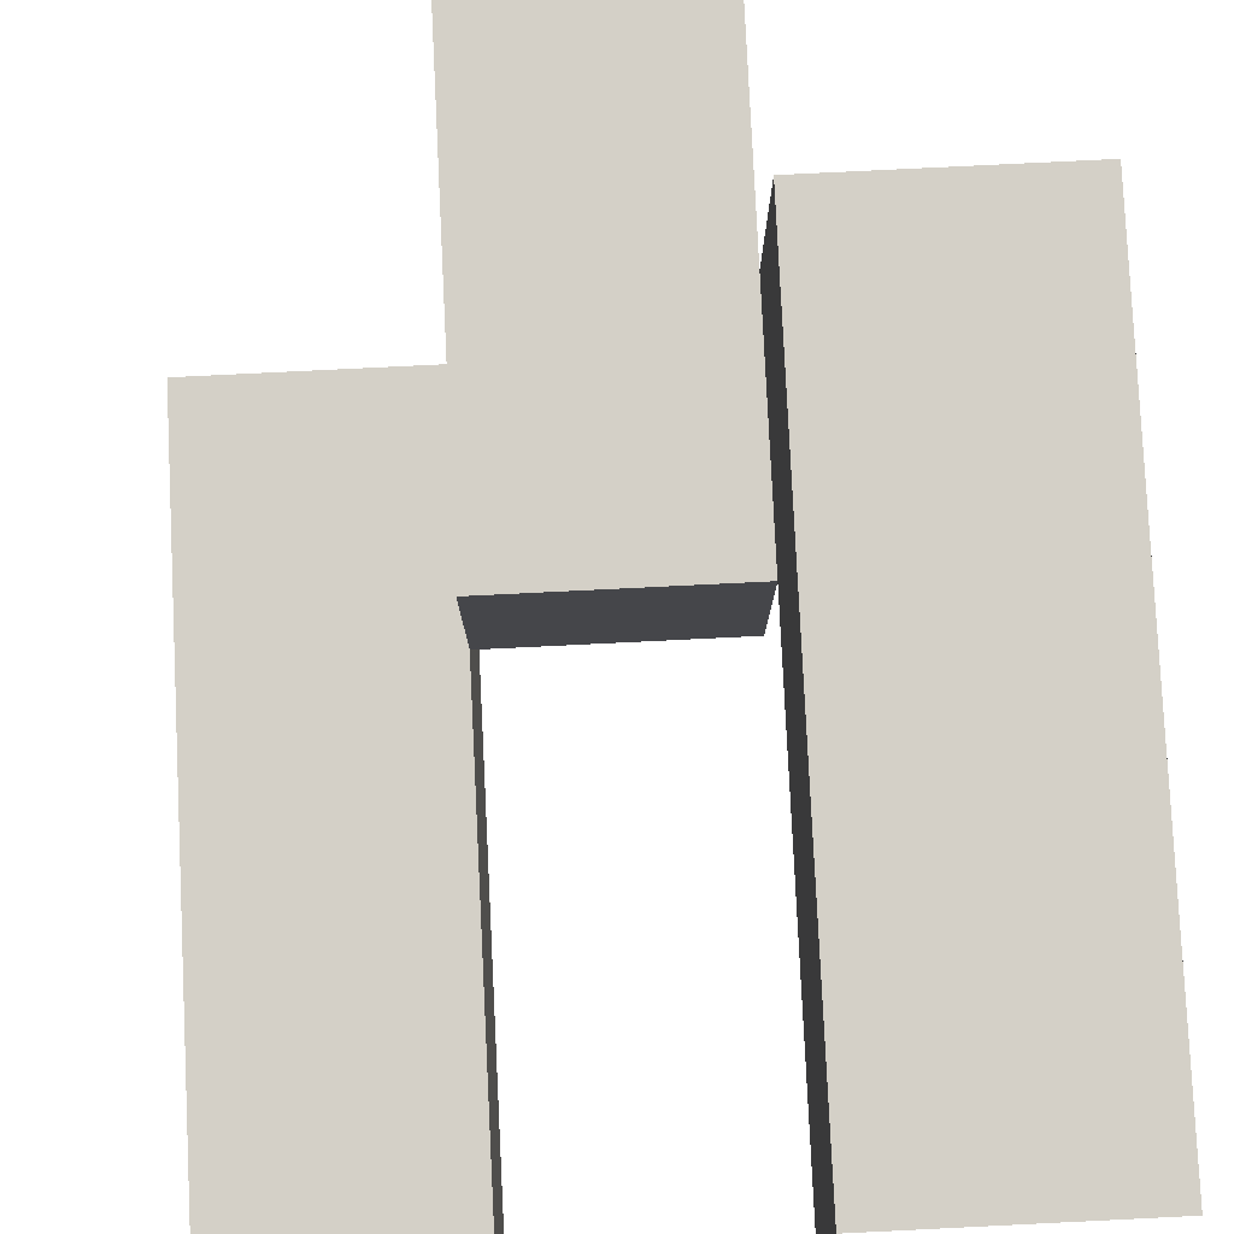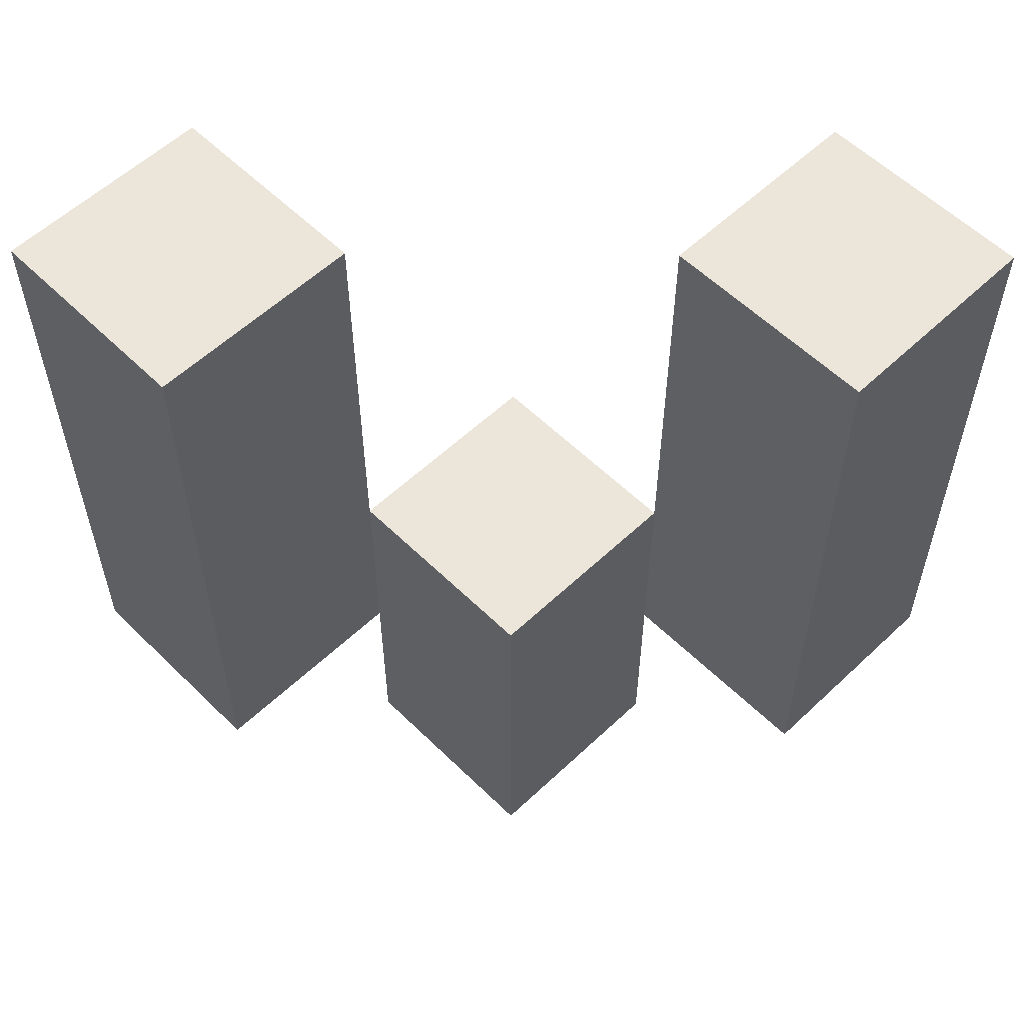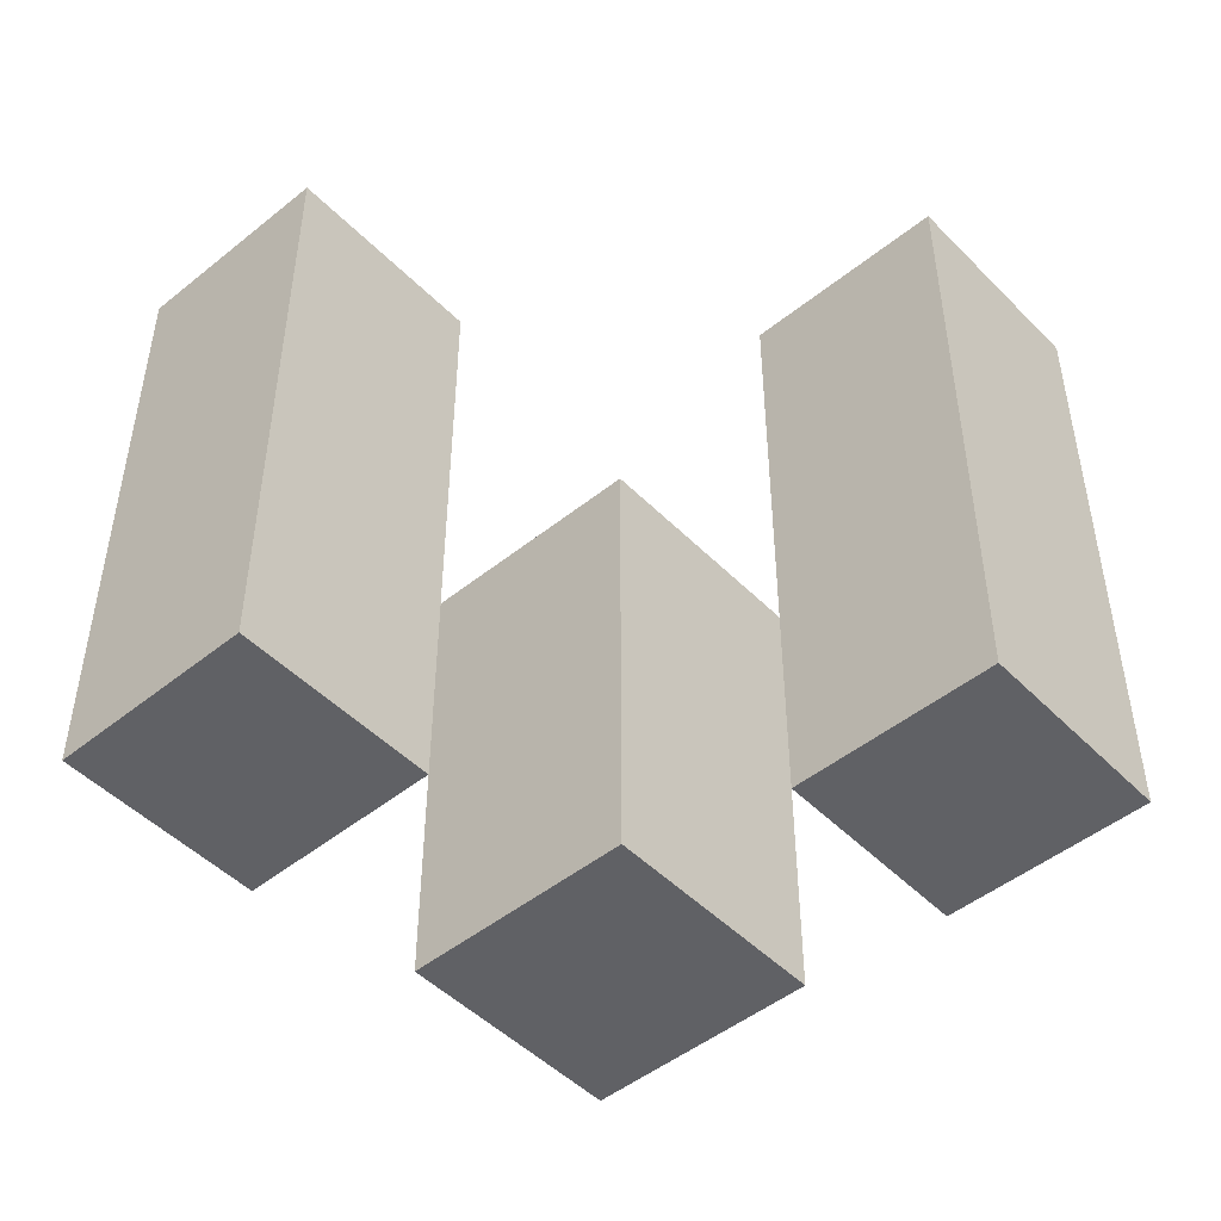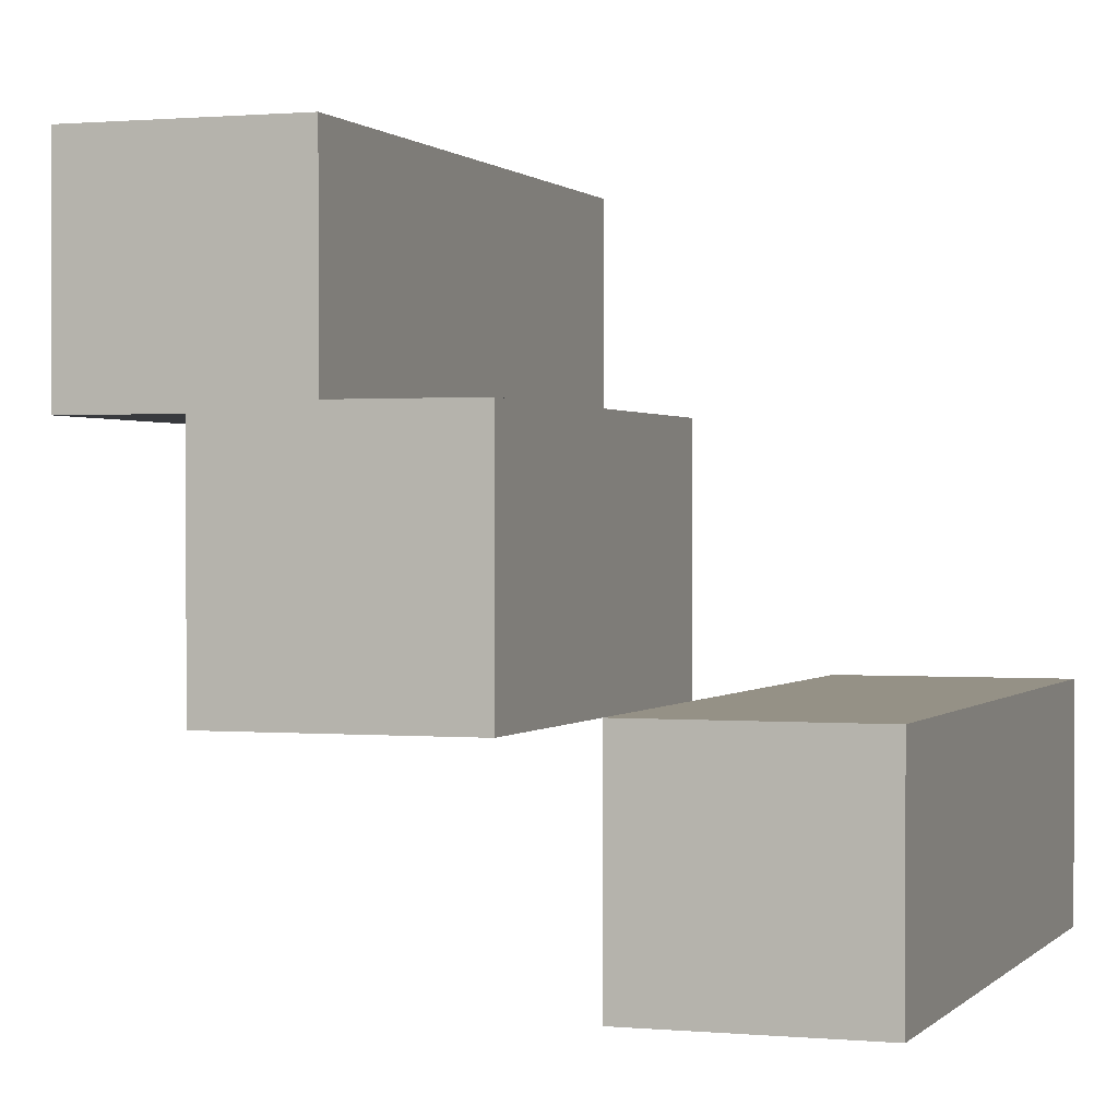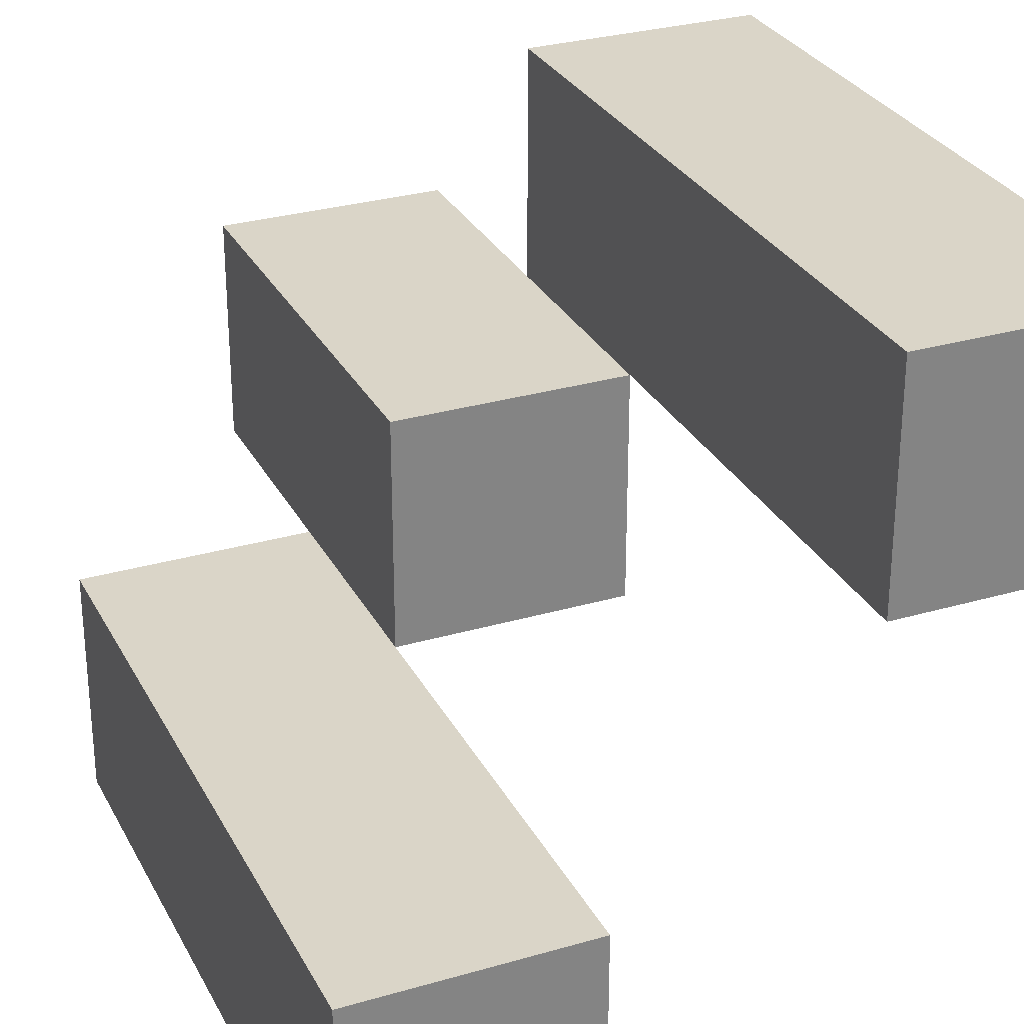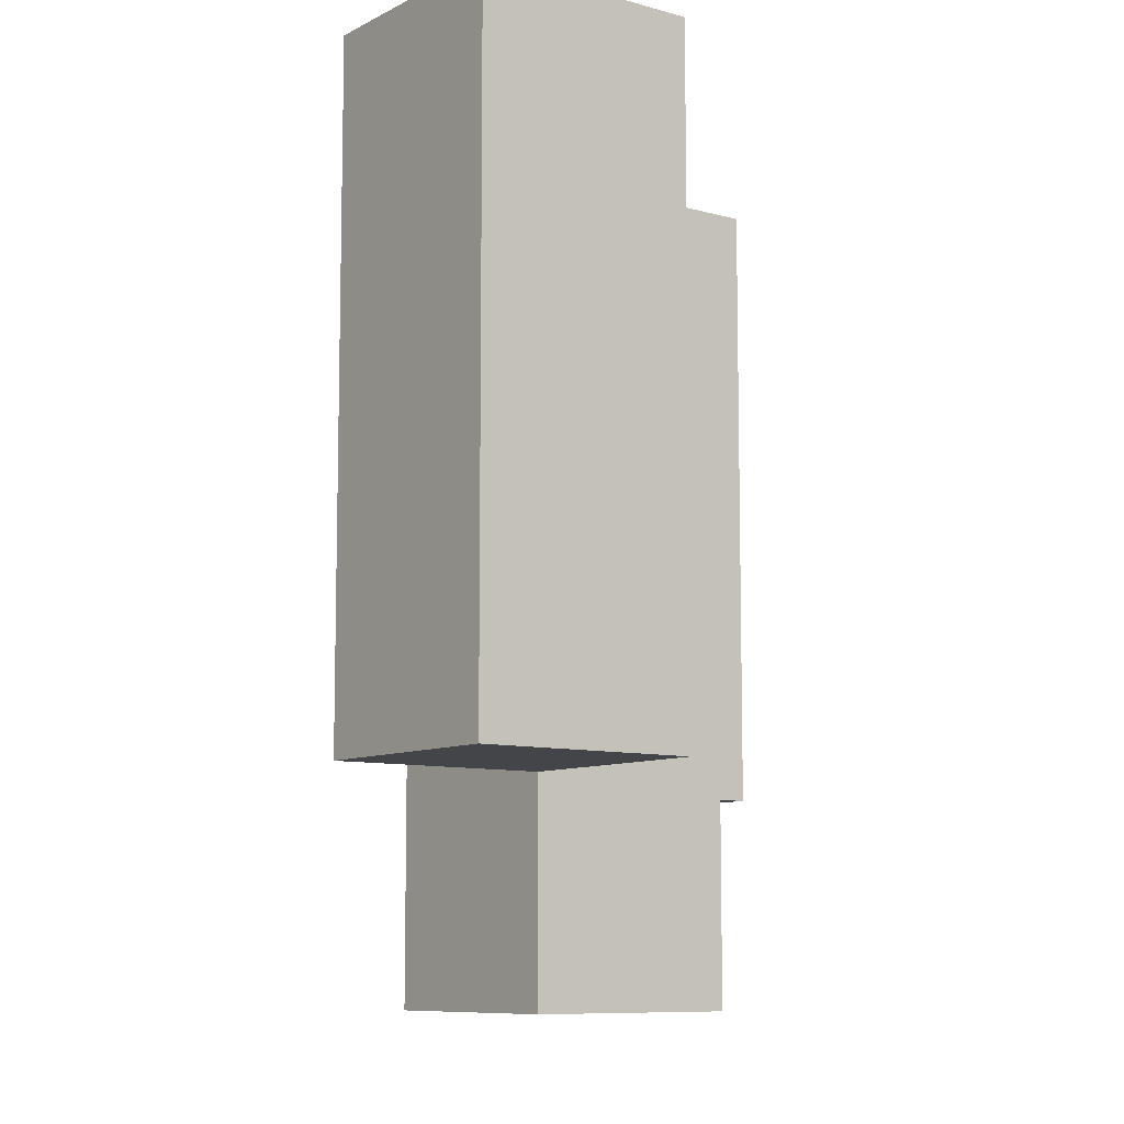
<metadata>
{"format":"obj","ext":"obj","renderer":"f3d","projection":"perspective","resolution":1024,"background":"white","views":[{"elev":79.9,"azim":177.2,"up":"+Z"},{"elev":57.0,"azim":-134.5,"up":"+Y"},{"elev":-48.3,"azim":41.9,"up":"+Y"},{"elev":0.7,"azim":19.3,"up":"+Z"},{"elev":29.3,"azim":156.7,"up":"+Z"},{"elev":-9.0,"azim":-36.8,"up":"+Y"}]}
</metadata>
<code>
o
v -11.2 1 29.5
v -11.2 1 29.4
v -11.2 1.3 29.5
v -11.2 1.3 29.4
v -11.1 0.9 29.4
v -11.1 0.9 29.3
v -11.1 1 29.4
v -11.1 1.1 29.4
v -11.1 1.1 29.3
v -11 1 29.3
v -11 1 29.2
v -11 1.1 29.3
v -11 1.3 29.3
v -11 1.3 29.2
v -11.1 1 29.5
v -11.1 1 29.4
v -11.1 1.1 29.4
v -11.1 1.3 29.5
v -11.1 1.3 29.4
v -11 0.9 29.4
v -11 0.9 29.3
v -11 1 29.3
v -11 1.1 29.4
v -11 1.1 29.3
v -10.9 1 29.3
v -10.9 1 29.2
v -10.9 1.3 29.3
v -10.9 1.3 29.2
v -11.2 1 29.5
v -11.2 1.3 29.5
v -11.1 1 29.5
v -11.1 1.3 29.5
v -11.1 0.9 29.4
v -11.1 1 29.4
v -11.1 1.1 29.4
v -11 0.9 29.4
v -11 1.1 29.4
v -11 1 29.3
v -11 1.1 29.3
v -11 1.3 29.3
v -10.9 1 29.3
v -10.9 1.3 29.3
v -11.2 1 29.4
v -11.2 1.3 29.4
v -11.1 1 29.4
v -11.1 1.1 29.4
v -11.1 1.3 29.4
v -11.1 0.9 29.3
v -11.1 1.1 29.3
v -11 0.9 29.3
v -11 1 29.3
v -11 1.1 29.3
v -11 1 29.2
v -11 1.3 29.2
v -10.9 1 29.2
v -10.9 1.3 29.2
v -11.1 0.9 29.4
v -11 0.9 29.4
v -11.1 0.9 29.3
v -11 0.9 29.3
v -11.2 1 29.5
v -11.1 1 29.5
v -11.2 1 29.4
v -11.1 1 29.4
v -11 1 29.3
v -10.9 1 29.3
v -11 1 29.2
v -10.9 1 29.2
v -11.1 1.1 29.4
v -11 1.1 29.4
v -11.1 1.1 29.3
v -11 1.1 29.3
v -11.2 1.3 29.5
v -11.1 1.3 29.5
v -11.2 1.3 29.4
v -11.1 1.3 29.4
v -11 1.3 29.3
v -10.9 1.3 29.3
v -11 1.3 29.2
v -10.9 1.3 29.2
f 3 2 1
f 4 2 3
f 7 6 5
f 8 6 7
f 9 6 8
f 12 11 10
f 13 11 12
f 14 11 13
f 15 16 17
f 15 17 18
f 18 17 19
f 20 21 22
f 20 22 23
f 23 22 24
f 25 26 27
f 27 26 28
f 31 30 29
f 32 30 31
f 36 34 33
f 36 35 34
f 37 35 36
f 41 39 38
f 41 40 39
f 42 40 41
f 43 44 45
f 45 44 46
f 46 44 47
f 48 49 50
f 50 49 51
f 51 49 52
f 53 54 55
f 55 54 56
f 59 58 57
f 60 58 59
f 63 62 61
f 64 62 63
f 67 66 65
f 68 66 67
f 69 70 71
f 71 70 72
f 73 74 75
f 75 74 76
f 77 78 79
f 79 78 80

</code>
